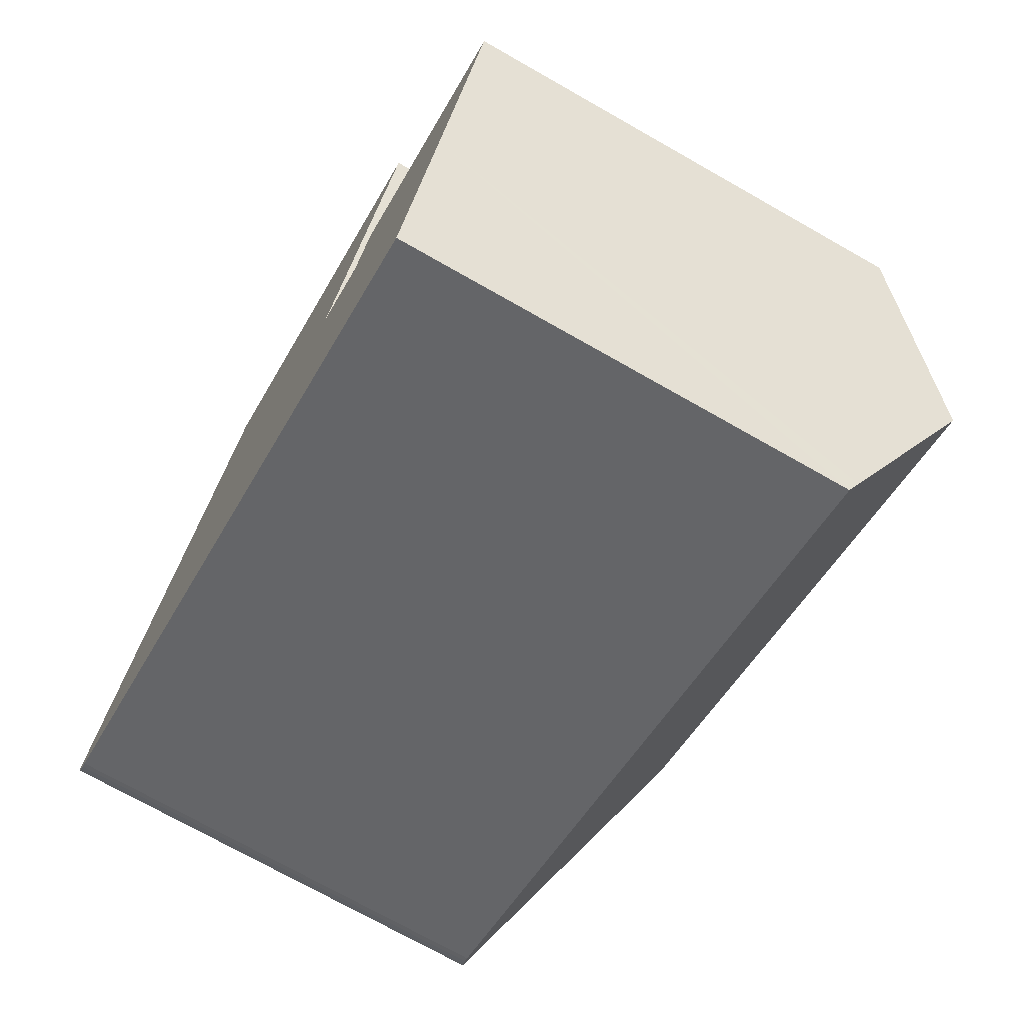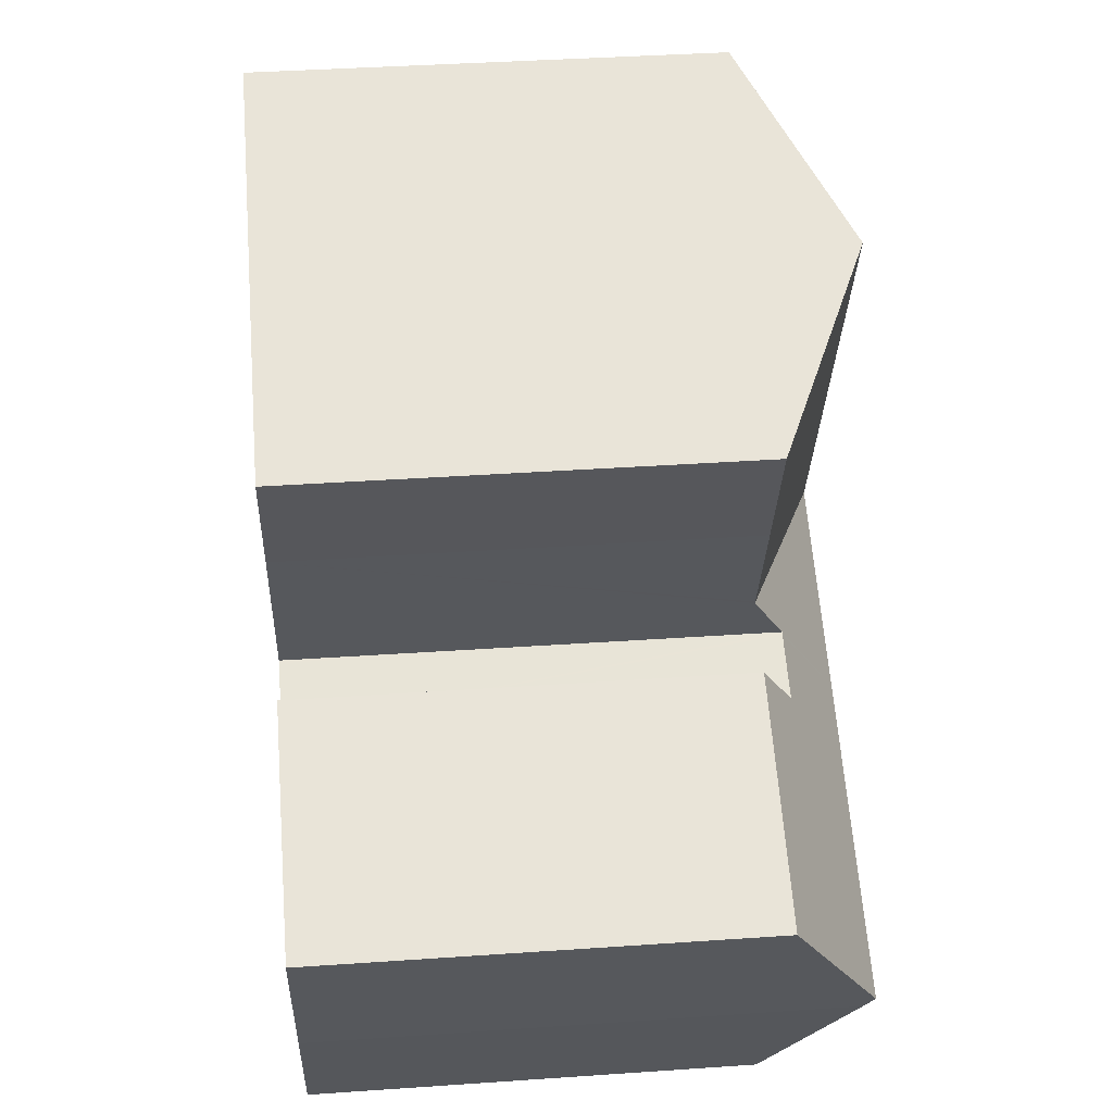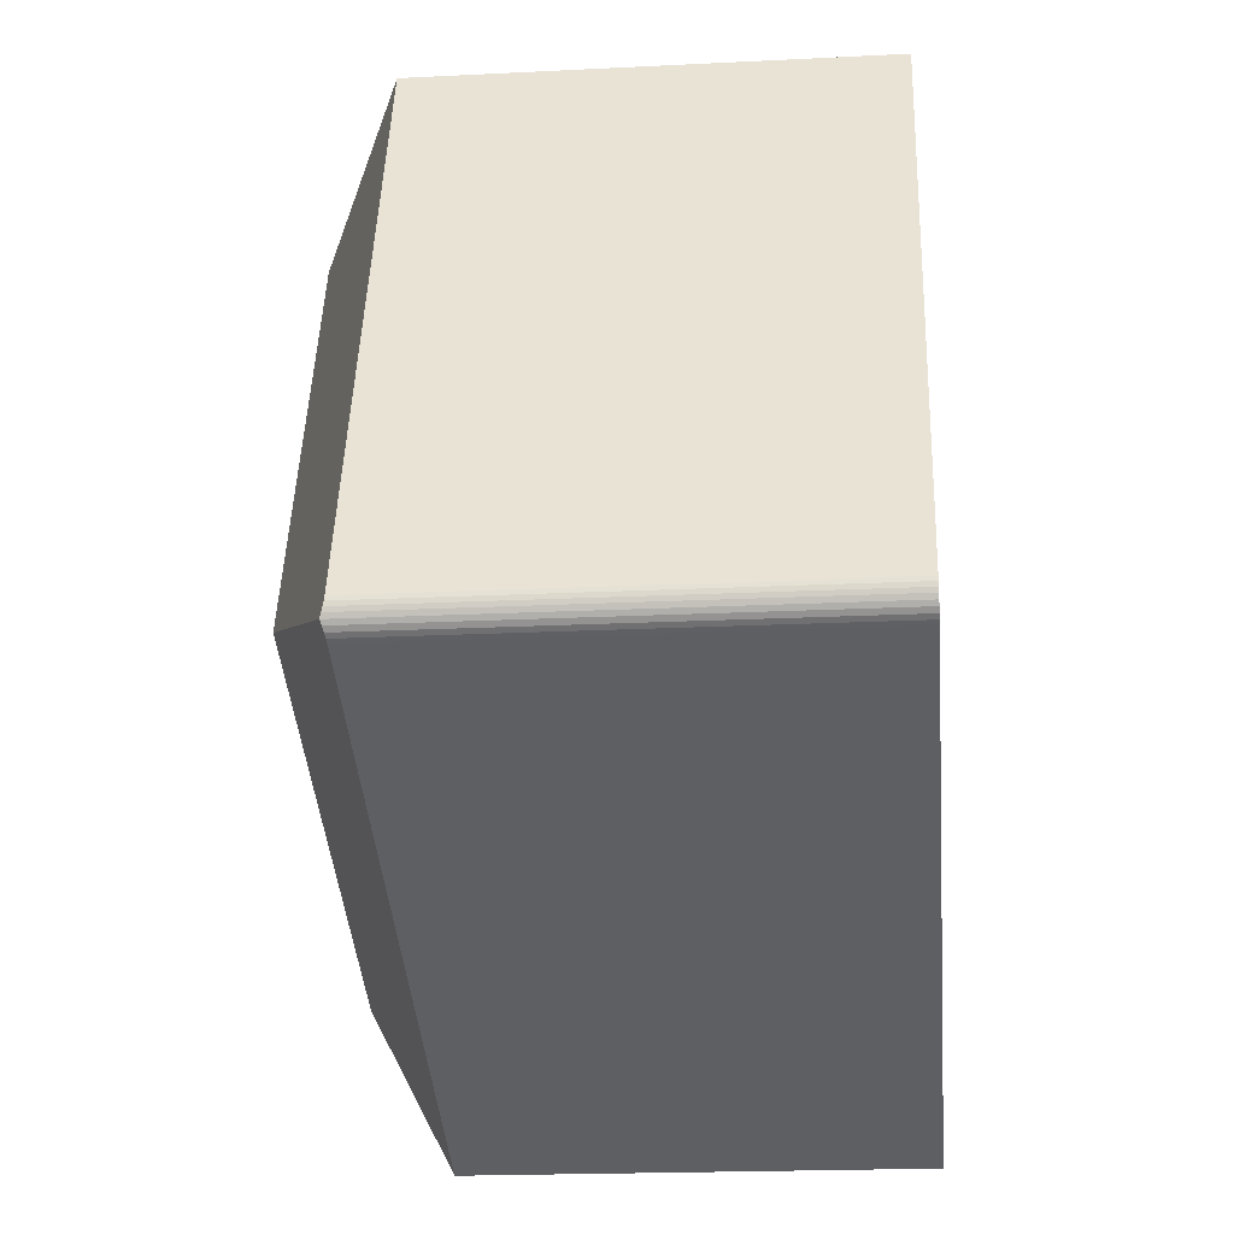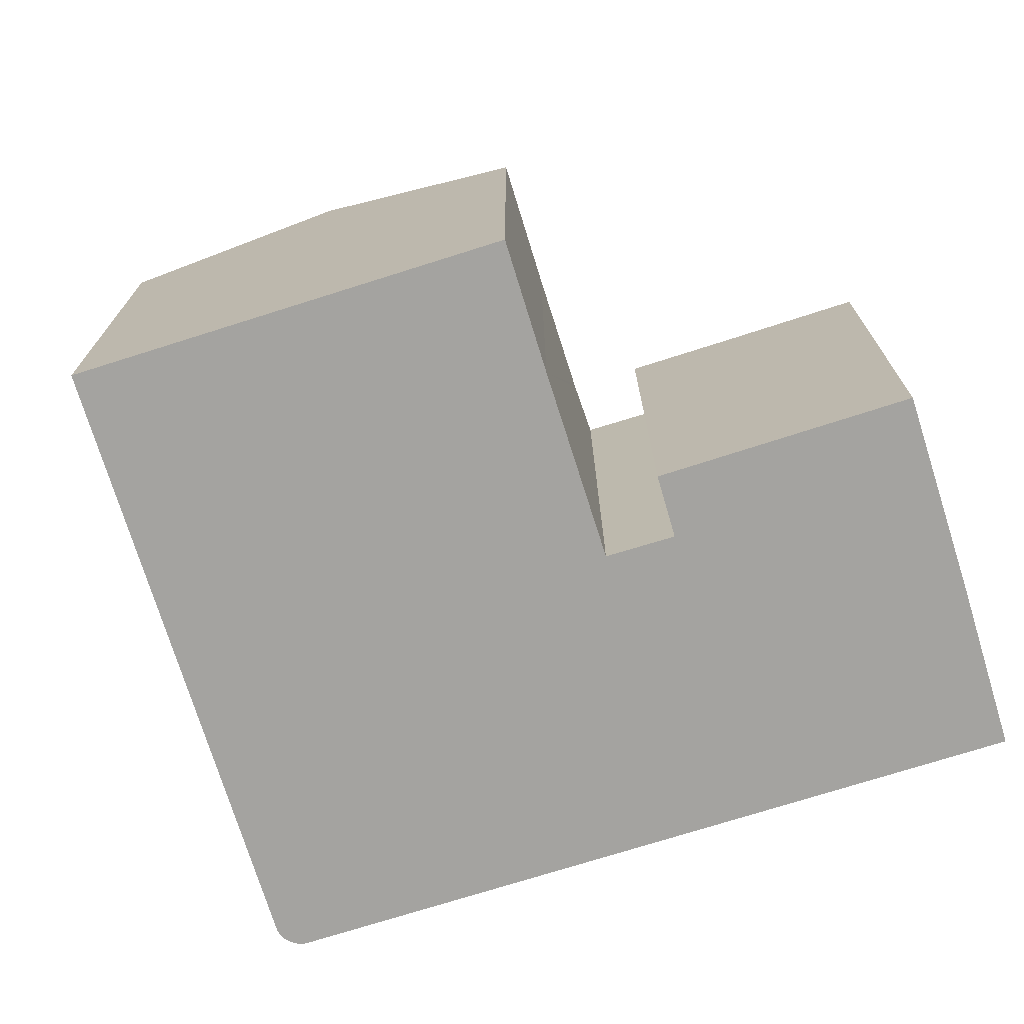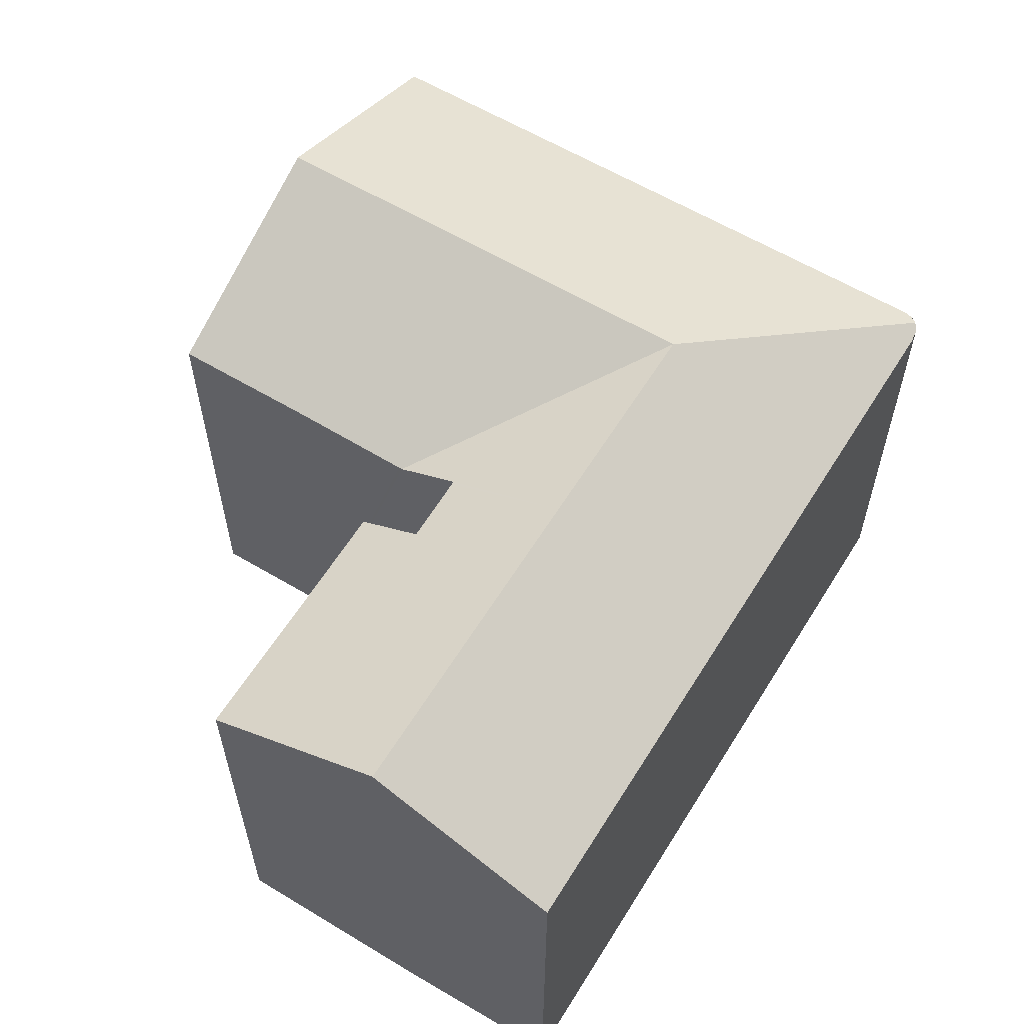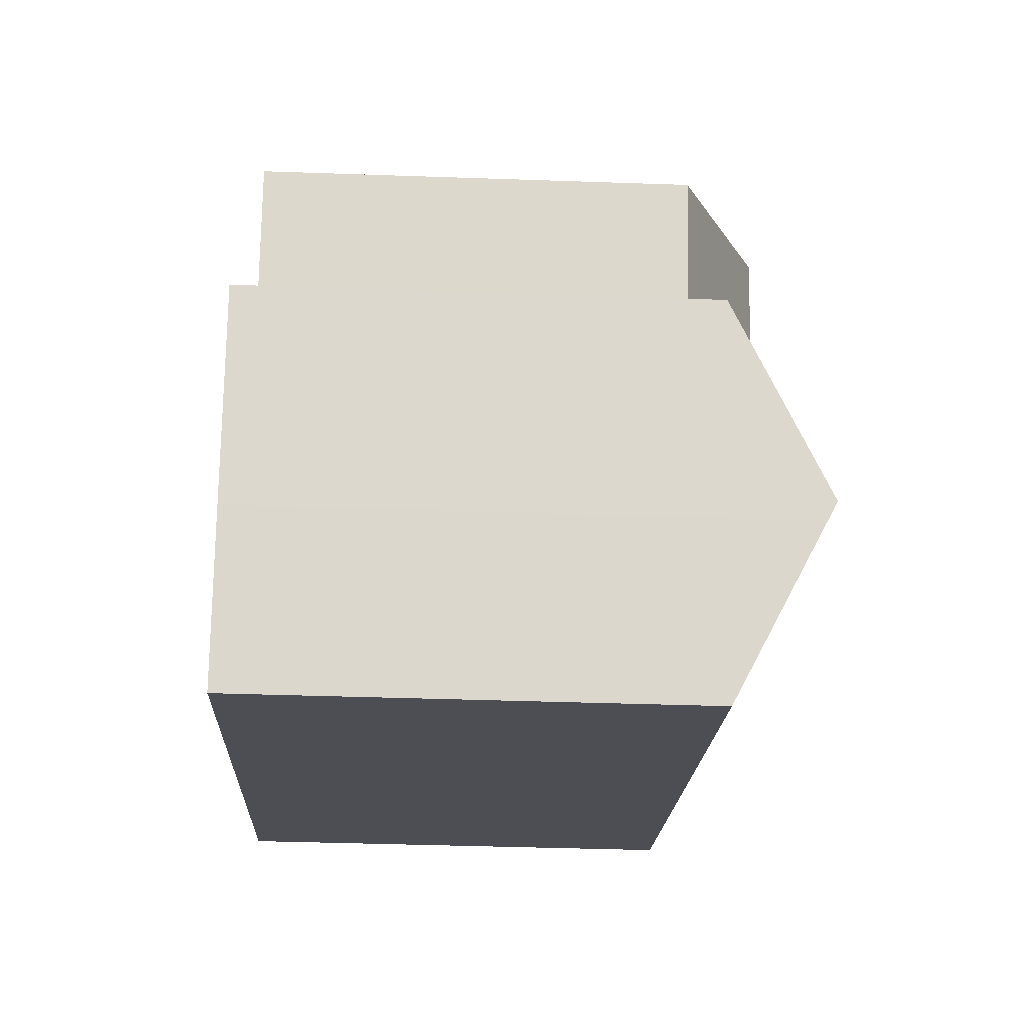
<metadata>
{"format":"obj","ext":"obj","renderer":"f3d","projection":"perspective","resolution":1024,"background":"white","views":[{"elev":-72.6,"azim":60.4,"up":"+Z"},{"elev":39.5,"azim":85.1,"up":"+Z"},{"elev":-19.9,"azim":-84.7,"up":"+Z"},{"elev":-73.0,"azim":39.7,"up":"+Y"},{"elev":61.1,"azim":143.8,"up":"+Y"},{"elev":-39.4,"azim":87.5,"up":"+Z"}]}
</metadata>
<code>
v  21.46 13.67 2.975
v  17.82 14.67 2.346
v  18.59 13.68 4.131
v  14.48 16.58 -0.33
v  23.74 16.58 -4.089
v  25.88 13.65 1.218
v  8.168 16.58 2.232
v  15.84 14.66 3.172
v  16.57 13.67 4.97
v  15.93 14.66 3.137
v  0.156 13.73 -0.535
v  0.079 13.78 -0.405
v  0.27 13.69 -0.66
v  0.562 13.67 -0.825
v  12.29 13.67 -5.582
v  21.54 13.67 -9.336
v  21.71 13.9 -8.916
v  23.52 16.29 -4.619
v  0.001 13.7 -0.133
v  0 13.68 8.374e-16
v  0.02 13.66 0.132
v  4.183 13.66 10.1
v  10.4 16.58 7.578
v  7.285 13.66 17.53
v  7.737 13.87 17.35
v  13.5 16.58 15
v  7.811 13.91 17.32
v  19.65 13.69 12.5
v  18.06 13.69 8.68
v  16.9 13.67 5.786
v  16.6 13.67 5.06
v  0.079 2.48e-17 -0.405
v  0.025 13.73 -0.264
v  0.025 1.617e-17 -0.264
v  0.001 8.144e-18 -0.133
v  0 0 0
v  0.02 -8.083e-18 0.132
v  4.183 -6.186e-16 10.1
v  7.285 -1.073e-15 17.53
v  13.5 -9.187e-16 15
v  19.65 -7.655e-16 12.5
v  7.811 -1.06e-15 17.32
v  7.737 -1.062e-15 17.35
v  17.82 -1.437e-16 2.346
v  15.93 -1.921e-16 3.137
v  15.84 -1.942e-16 3.172
v  18.59 -2.53e-16 4.131
v  25.88 -7.458e-17 1.218
v  21.46 -1.822e-16 2.975
v  18.06 -5.315e-16 8.68
v  23.52 2.828e-16 -4.619
v  21.54 5.717e-16 -9.336
v  21.71 5.459e-16 -8.916
v  16.57 -3.043e-16 4.97
v  16.9 -3.543e-16 5.786
v  16.6 -3.098e-16 5.06
v  23.74 2.504e-16 -4.089
v  12.29 3.418e-16 -5.582
v  0.562 5.052e-17 -0.825
v  0.407 4.641e-17 -0.758
v  0.407 13.67 -0.758
v  0.27 4.041e-17 -0.66
v  0.156 3.276e-17 -0.535
g defaultobject
f 1 2 3
f 2 1 4
f 4 1 5
f 5 1 6
f 7 8 4
f 8 7 9
f 4 8 10
f 4 10 2
f 7 11 12
f 11 7 13
f 13 7 14
f 14 7 15
f 15 7 4
f 15 4 16
f 16 4 5
f 16 5 17
f 17 5 18
f 19 7 12
f 7 19 20
f 7 20 21
f 7 21 22
f 7 22 23
f 23 22 24
f 23 24 25
f 23 25 26
f 26 25 27
f 28 23 26
f 23 28 29
f 23 29 30
f 23 30 31
f 23 31 7
f 7 31 9
f 32 33 12
f 33 32 34
f 34 19 33
f 19 34 35
f 35 20 19
f 20 35 36
f 36 21 20
f 21 36 37
f 37 22 21
f 22 37 24
f 24 37 38
f 24 38 39
f 27 28 26
f 28 27 25
f 28 25 24
f 28 24 39
f 28 39 40
f 28 40 41
f 40 39 42
f 42 39 43
f 8 44 10
f 44 8 45
f 45 8 46
f 44 3 2
f 3 44 47
f 47 1 3
f 1 47 6
f 6 47 48
f 48 47 49
f 41 29 28
f 29 41 50
f 51 17 18
f 17 51 16
f 16 51 52
f 52 51 53
f 50 30 29
f 30 50 31
f 31 50 9
f 9 46 8
f 46 9 50
f 46 50 54
f 54 50 55
f 54 55 56
f 6 18 5
f 18 6 48
f 18 48 51
f 51 48 57
f 44 2 10
f 52 15 16
f 15 52 14
f 14 52 58
f 14 58 59
f 14 60 61
f 60 14 59
f 61 62 13
f 62 61 60
f 11 32 12
f 32 11 63
f 13 63 11
f 63 13 62
f 47 44 49
f 53 58 52
f 58 53 51
f 58 51 57
f 58 57 48
f 58 48 49
f 58 49 59
f 59 49 44
f 59 44 45
f 59 45 46
f 59 46 54
f 59 54 56
f 59 56 55
f 59 55 50
f 59 50 41
f 59 41 60
f 60 41 62
f 62 41 63
f 63 41 32
f 32 41 40
f 32 40 34
f 34 40 35
f 35 40 36
f 36 40 37
f 37 40 38
f 38 40 43
f 38 43 39

</code>
